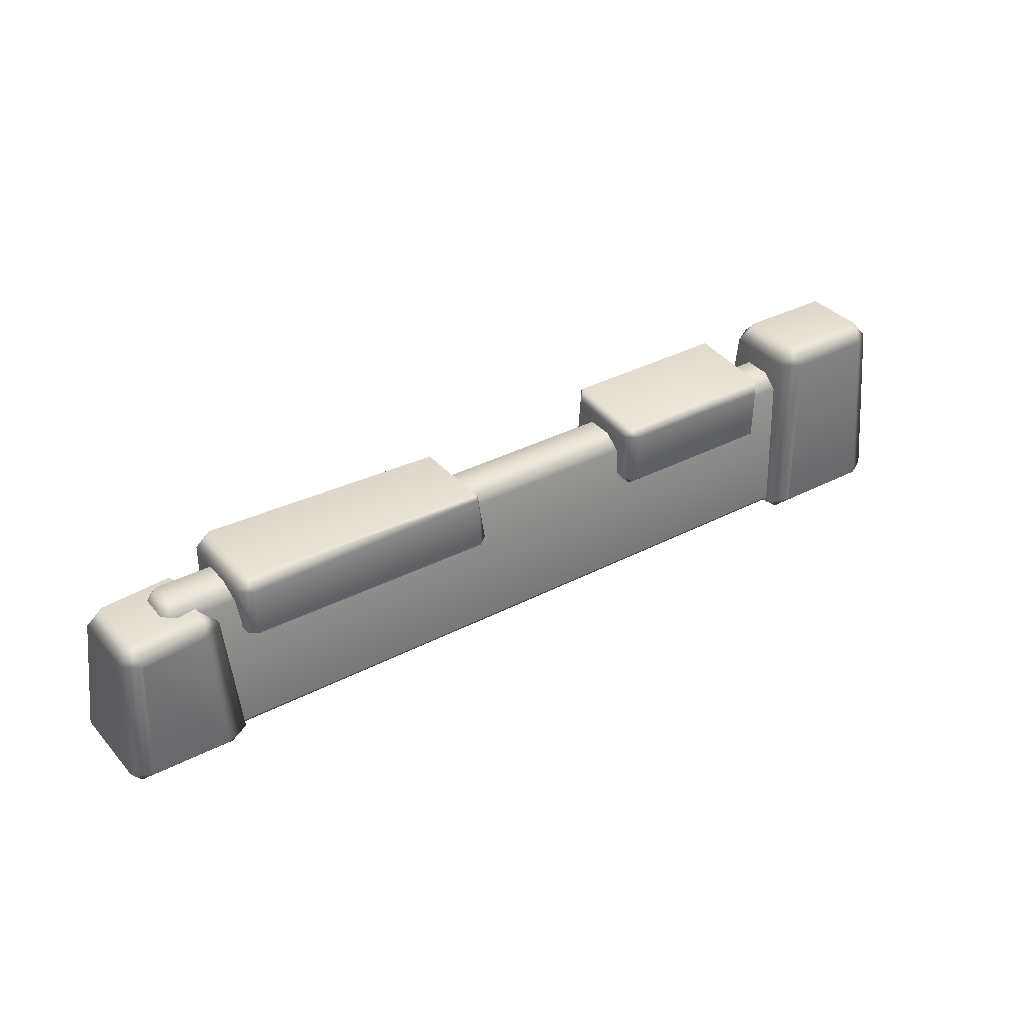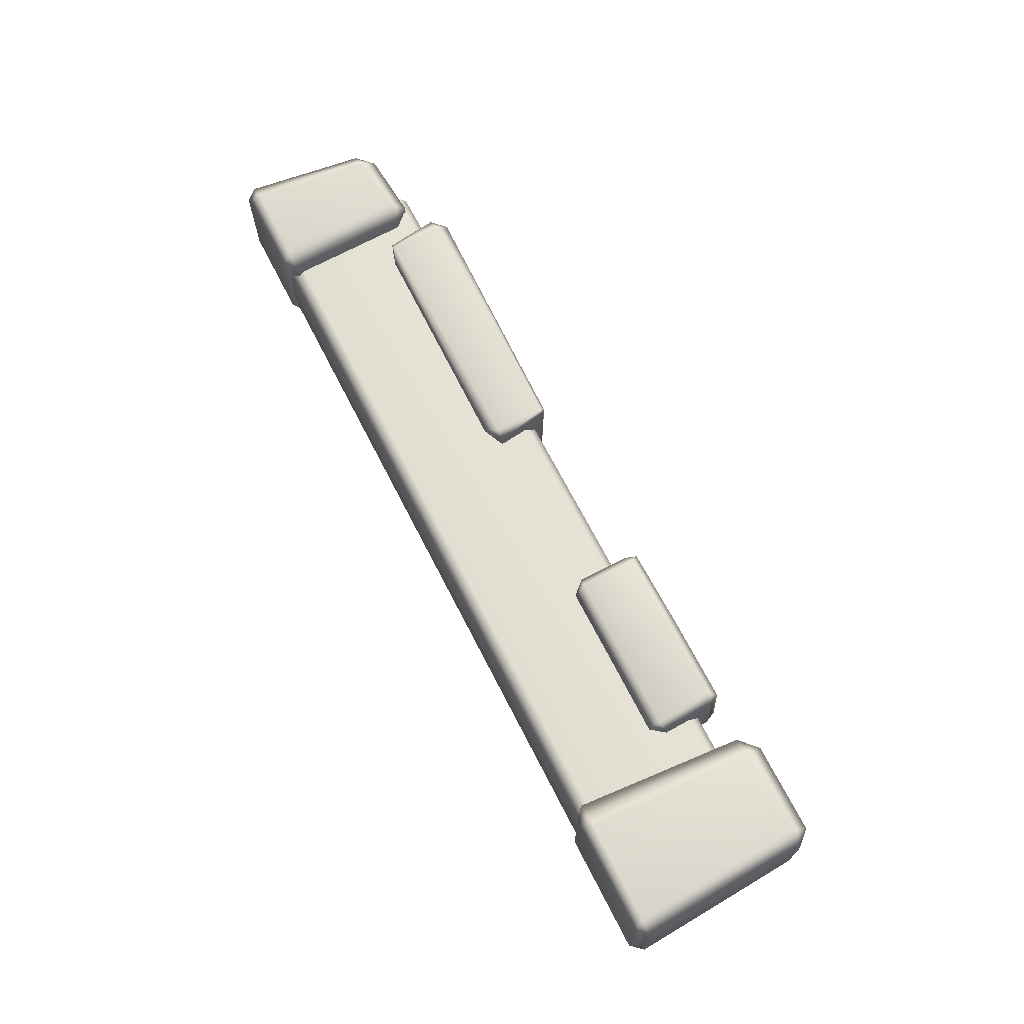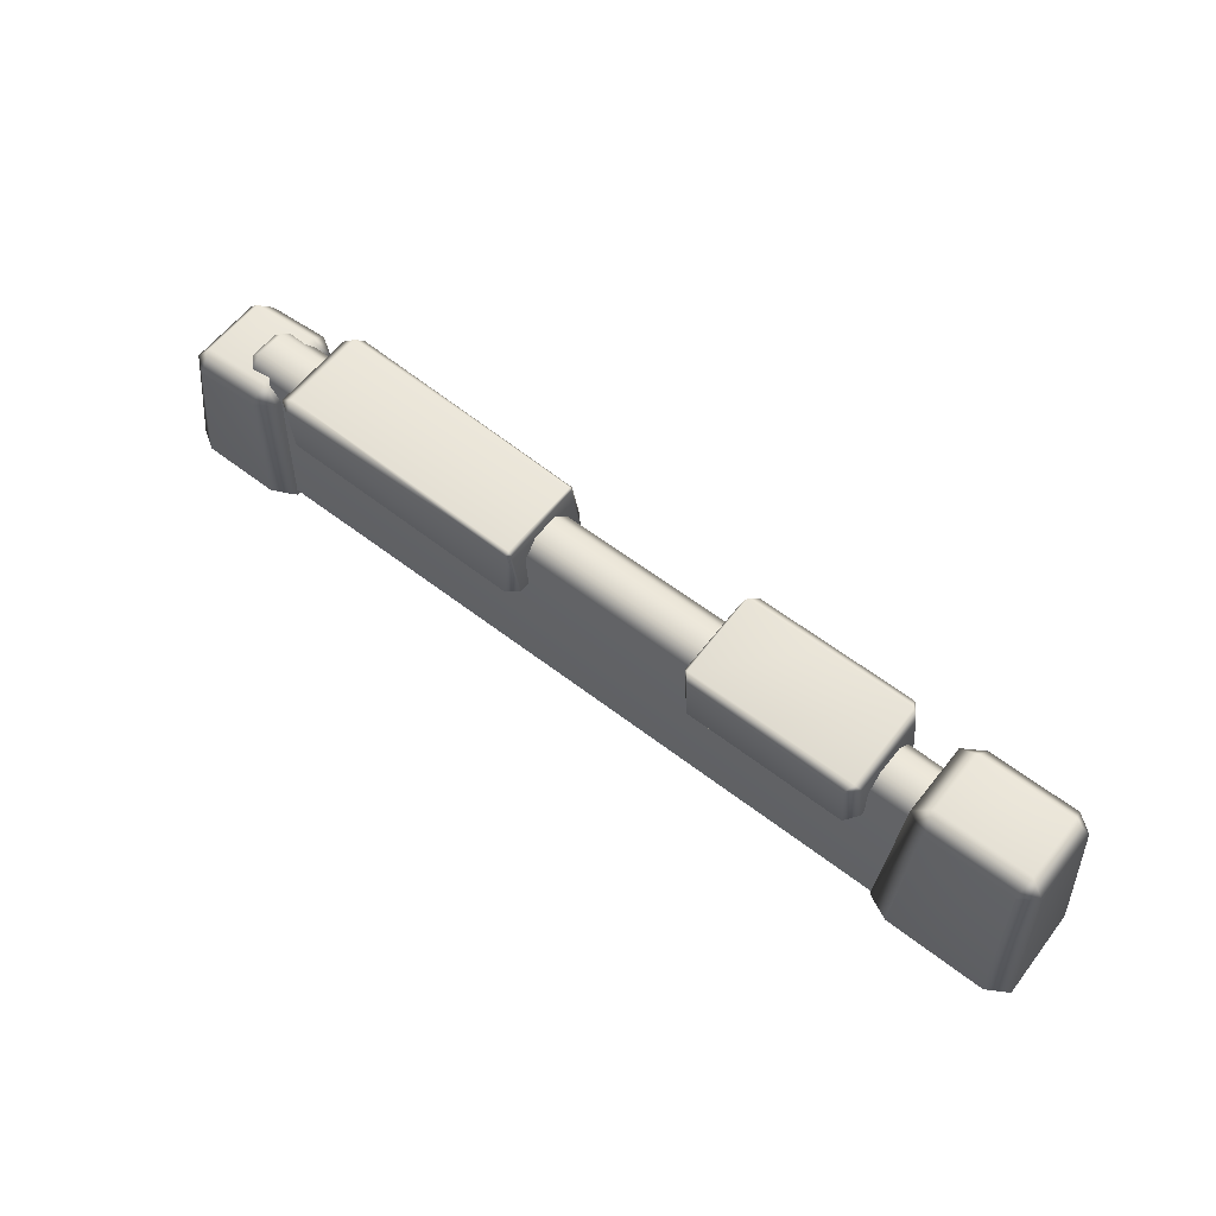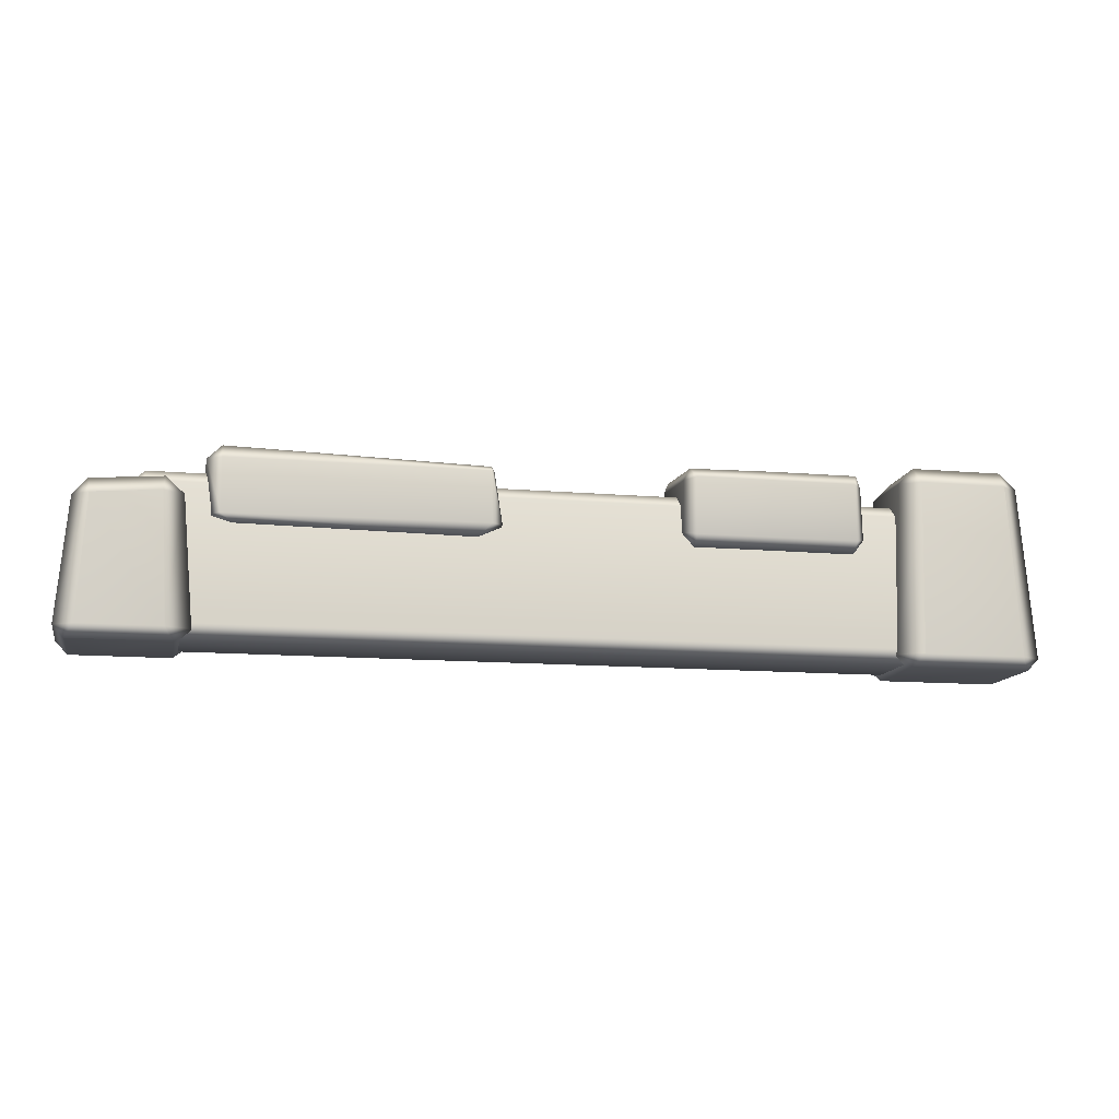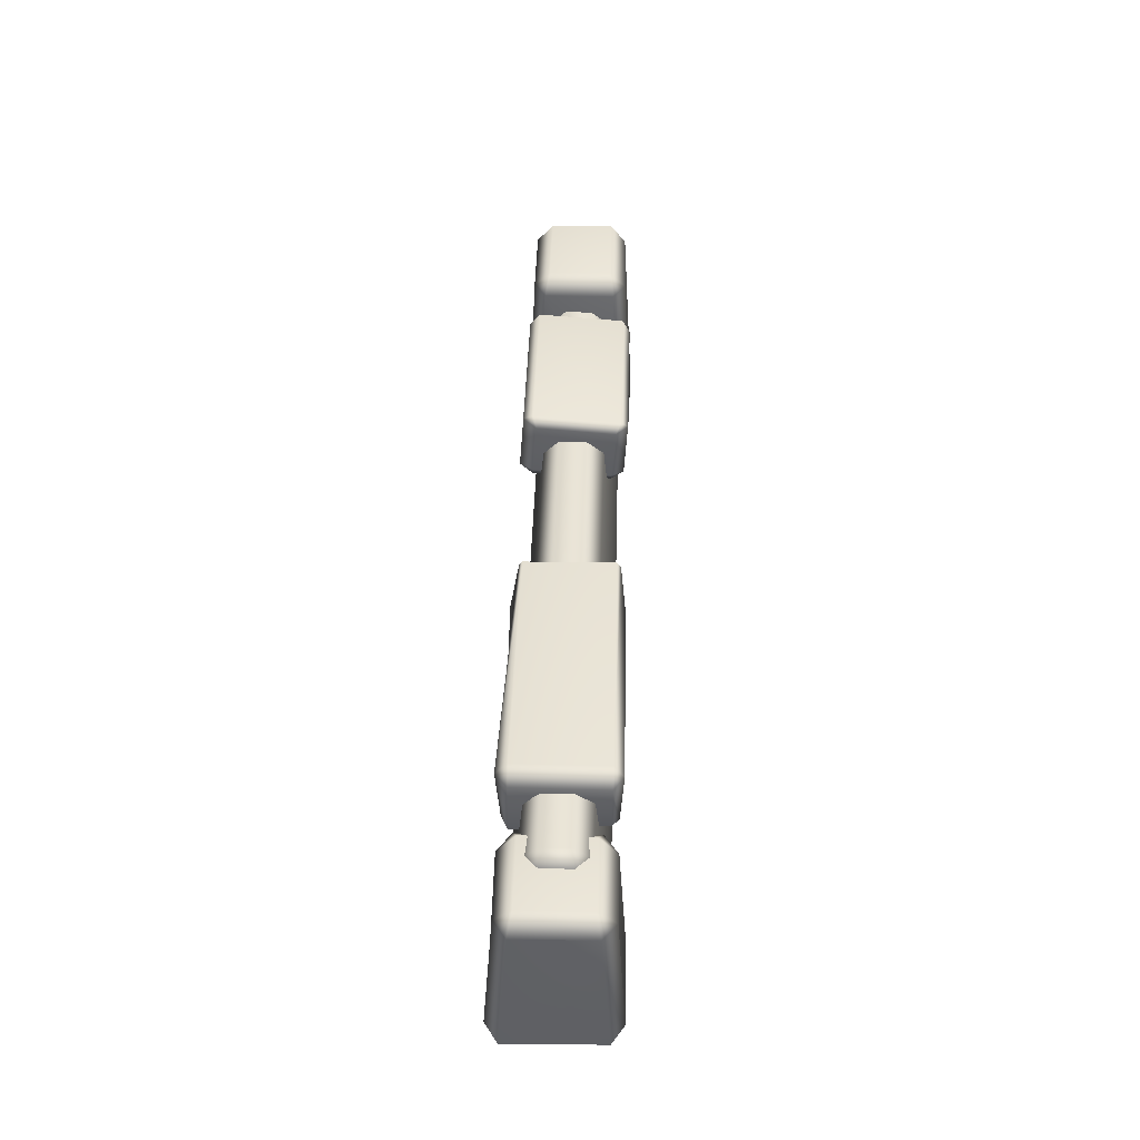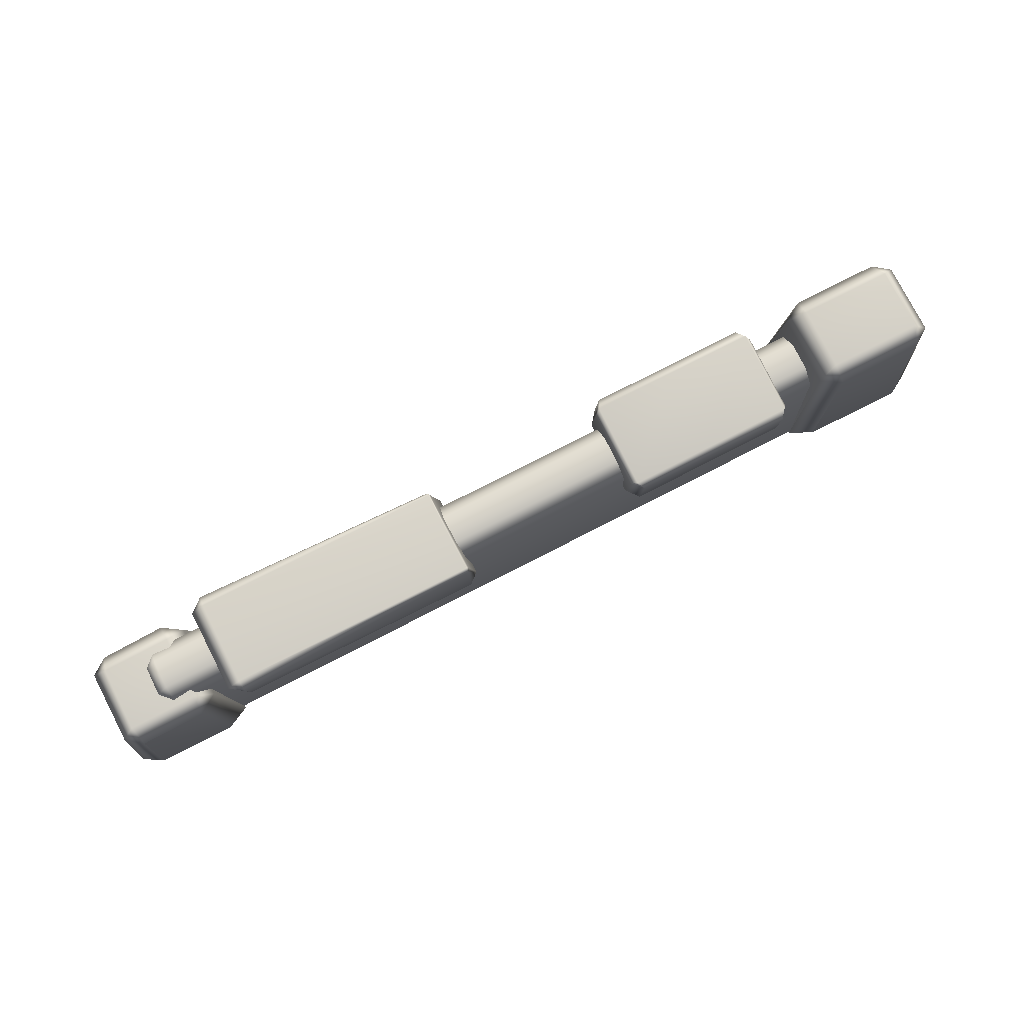
<metadata>
{"format":"obj","ext":"obj","renderer":"f3d","projection":"perspective","resolution":1024,"background":"white","views":[{"elev":35.4,"azim":-34.5,"up":"+Y"},{"elev":68.8,"azim":62.9,"up":"+Z"},{"elev":59.9,"azim":38.2,"up":"+Y"},{"elev":-12.6,"azim":-11.4,"up":"+Y"},{"elev":42.0,"azim":-88.4,"up":"+Y"},{"elev":78.8,"azim":-27.0,"up":"+Y"}]}
</metadata>
<code>
g ruinRail024
v -2.547 0.08785 0.3322
v -2.547 0.08785 -0.3325
v -2.661 0.0004344 -0.3325
v -2.661 0.0004556 0.3322
v -2.627 1.021 0.2687
v -2.547 0.08785 -0.3325
v -2.547 0.08785 0.3322
v -2.627 1.021 -0.2691
v -2.757 1.149 0.2356
v -2.757 1.152 -0.2359
v -3.265 1.11 0.2356
v -3.265 1.113 -0.2359
v -3.368 0.9828 0.2687
v -3.373 0.9828 -0.2691
v -3.442 0.08785 0.3322
v -3.373 0.9828 -0.2691
v -3.368 0.9828 0.2687
v -3.452 0.08785 -0.3325
v -3.365 0.00113 0.3322
v -3.365 0.0004466 -0.3325
v -2.661 0.0004556 0.3322
v -2.661 0.0004344 -0.3325
v -3.365 0.0004466 -0.3325
v -3.365 0.00113 0.3322
v -2.547 0.08785 -0.3325
v -2.724 0.08785 -0.4214
v -2.661 0.0004344 -0.3325
v -3.302 0.08785 -0.4255
v -3.365 0.0004466 -0.3325
v -3.452 0.08785 -0.3325
v -3.373 0.9828 -0.2691
v -3.249 0.9828 -0.3566
v -3.249 0.9828 -0.3566
v -2.773 1.021 -0.362
v -3.265 1.113 -0.2359
v -3.373 0.9828 -0.2691
v -2.757 1.152 -0.2359
v -2.627 1.021 -0.2691
v -2.547 0.08785 -0.3325
v -2.724 0.08785 -0.4214
v 2.383 0.08785 -0.321
v 2.383 0.08785 0.3215
v 2.497 0.0004344 0.3215
v 2.497 0.0004556 -0.321
v 2.463 1.357 -0.2596
v 2.383 0.08785 0.3215
v 2.383 0.08785 -0.321
v 2.463 1.357 0.2601
v 2.593 1.485 -0.2276
v 2.593 1.489 0.2281
v 3.265 1.484 -0.2276
v 3.265 1.487 0.2281
v 3.368 1.357 -0.2596
v 3.373 1.357 0.2601
v 3.442 0.08785 -0.321
v 3.373 1.357 0.2601
v 3.368 1.357 -0.2596
v 3.452 0.08785 0.3215
v 3.365 0.00113 -0.321
v 3.365 0.0004466 0.3215
v 2.497 0.0004556 -0.321
v 2.497 0.0004344 0.3215
v 3.365 0.0004466 0.3215
v 3.365 0.00113 -0.321
v 2.383 0.08785 0.3215
v 2.56 0.08785 0.4074
v 2.497 0.0004344 0.3215
v 3.302 0.08785 0.4113
v 3.365 0.0004466 0.3215
v 3.452 0.08785 0.3215
v 3.373 1.357 0.2601
v 3.249 1.357 0.3448
v 3.249 1.357 0.3448
v 2.609 1.357 0.35
v 3.265 1.487 0.2281
v 3.373 1.357 0.2601
v 2.593 1.489 0.2281
v 2.463 1.357 0.2601
v 2.383 0.08785 0.3215
v 2.56 0.08785 0.4074
v 1.462 0.8192 0.267
v 0.9206 0.8621 -0.3039
v 0.9206 0.8192 0.267
v 1.462 0.8621 -0.3039
v 2.098 0.817 0.267
v 2.096 0.8599 -0.3039
v 1.462 0.8192 0.267
v 2.1 0.8929 0.3602
v 2.098 0.817 0.267
v 1.461 0.8923 0.3602
v 0.9206 0.8192 0.267
v 2.079 1.302 0.391
v 0.9146 0.8923 0.3602
v 1.461 1.302 0.3854
v 2.113 1.379 0.3338
v 0.9146 1.302 0.3848
v 1.462 1.379 0.3337
v 2.111 1.426 -0.286
v 0.8755 1.37 0.3331
v 1.462 1.42 -0.2864
v 2.077 1.358 -0.3604
v 0.8755 1.417 -0.2867
v 1.461 1.358 -0.3604
v 2.098 0.9494 -0.3912
v 0.9146 1.358 -0.3604
v 1.461 0.9488 -0.3912
v 2.096 0.8599 -0.3039
v 0.9146 0.9488 -0.3912
v 1.462 0.8621 -0.3039
v 0.9206 0.8621 -0.3039
v -0.548 1.311 0.3192
v -2.39 1.361 0.3197
v -2.39 1.364 -0.2994
v -0.5479 1.305 -0.3001
v -0.548 1.311 0.3192
v -0.5479 1.305 -0.3001
v -0.5349 1.281 -0.3003
v -0.5248 1.274 0.3188
v -0.4655 0.9026 -0.3044
v -0.4653 0.896 0.3147
v -0.6254 0.8288 -0.2476
v -0.6254 0.8222 0.2563
v -2.306 0.8435 0.2565
v -2.306 0.8141 -0.2477
v -2.491 0.8907 -0.3045
v -2.442 0.8843 0.3146
v -2.494 1.269 -0.3004
v -2.494 1.262 0.3187
v -2.39 1.364 -0.2994
v -2.39 1.361 0.3197
v -2.661 0.0004556 0.3322
v -2.724 0.08785 0.4193
v -2.547 0.08785 0.3322
v -3.365 0.00113 0.3322
v -2.627 1.021 0.2687
v -3.302 0.08785 0.4182
v -3.442 0.08785 0.3322
v -3.249 0.9828 0.3619
v -3.249 0.9828 0.3619
v -2.773 1.021 0.362
v -2.757 1.149 0.2356
v -3.368 0.9828 0.2687
v -3.265 1.11 0.2356
v 2.497 0.0004556 -0.321
v 2.56 0.08785 -0.4051
v 2.383 0.08785 -0.321
v 3.365 0.00113 -0.321
v 2.463 1.357 -0.2596
v 3.302 0.08785 -0.4041
v 3.442 0.08785 -0.321
v 3.249 1.357 -0.3496
v 3.249 1.357 -0.3496
v 2.609 1.357 -0.3498
v 2.593 1.485 -0.2276
v 3.368 1.357 -0.2596
v 3.265 1.484 -0.2276
v 2.113 1.379 0.3338
v 2.111 1.426 -0.286
v 2.153 1.335 -0.2651
v 2.077 1.358 -0.3604
v 2.098 0.9494 -0.3912
v 2.154 1.292 0.2993
v 2.079 1.302 0.391
v 2.173 0.9628 -0.2932
v 2.096 0.8599 -0.3039
v 2.174 0.9203 0.2712
v 2.1 0.8929 0.3602
v 2.098 0.817 0.267
v -0.5453 0.903 -0.3876
v -2.306 0.8141 -0.2477
v -0.6254 0.8288 -0.2476
v -0.4655 0.9026 -0.3044
v -0.5349 1.281 -0.3003
v -2.387 0.8919 -0.3529
v -2.491 0.8907 -0.3045
v -0.5478 1.281 -0.3227
v -0.5479 1.305 -0.3001
v -2.39 1.271 -0.3836
v -2.494 1.269 -0.3004
v -2.39 1.364 -0.2994
v -0.5478 1.274 0.3488
v -0.5248 1.274 0.3188
v -0.4653 0.896 0.3147
v -0.548 1.311 0.3192
v -2.39 1.361 0.3197
v -0.5453 0.8947 0.3834
v -0.6254 0.8222 0.2563
v -2.39 1.262 0.3875
v -2.494 1.262 0.3187
v -2.387 0.8842 0.3619
v -2.306 0.8435 0.2565
v -2.442 0.8843 0.3146
v 0.8755 1.37 0.3331
v 0.9146 1.302 0.3848
v 0.8367 1.29 0.2992
v 0.8755 1.417 -0.2867
v 0.9146 0.8923 0.3602
v 0.8394 1.333 -0.2652
v 0.9146 1.358 -0.3604
v 0.8356 0.9174 0.2712
v 0.9206 0.8192 0.267
v 0.8356 0.9598 -0.2932
v 0.9146 0.9488 -0.3912
v 0.9206 0.8621 -0.3039
v -2.996 0.02932 -0.2283
v 2.996 0.1317 -0.3198
v -2.996 0.1317 -0.3198
v 2.996 0.02932 -0.2283
v 2.988 0.02932 0.2283
v -2.988 0.02932 0.2283
v -2.988 0.1317 0.3198
v 2.988 0.1317 0.3198
v 2.897 1.122 0.215
v -2.897 1.122 0.215
v -2.897 1.216 0.09375
v 2.897 1.216 0.09375
v 2.899 1.216 -0.1079
v -2.899 1.216 -0.1079
v -2.899 1.109 -0.215
v 2.899 1.109 -0.215
v 2.996 0.1317 -0.3198
v -2.996 0.1317 -0.3198
v -3.003 1.111 0.1095
v -2.899 1.216 -0.1079
v -2.897 1.216 0.09375
v -2.897 1.122 0.215
v -3.003 1.109 -0.1079
v -2.899 1.109 -0.215
v -2.996 0.1317 -0.3198
v -3.103 0.08765 -0.2049
v -2.996 0.02932 -0.2283
v -2.988 0.02932 0.2283
v -3.103 0.08765 0.2227
v -2.988 0.1317 0.3198
v 2.988 0.1317 0.3198
v 2.897 1.122 0.215
v 3.003 1.111 0.1095
v 2.897 1.216 0.09375
v 3.103 0.08765 0.2227
v 2.988 0.02932 0.2283
v 2.996 0.02932 -0.2283
v 3.003 1.109 -0.1079
v 2.899 1.216 -0.1079
v 2.899 1.109 -0.215
v 3.103 0.08765 -0.2049
v 2.996 0.1317 -0.3198
g ruinRail024_0
f 3 2 1
f 4 3 1
f 7 6 5
f 6 8 5
f 5 8 9
f 8 10 9
f 9 10 11
f 10 12 11
f 11 12 13
f 12 14 13
f 17 16 15
f 16 18 15
f 15 18 19
f 18 20 19
f 23 22 21
f 24 23 21
f 27 26 25
f 28 26 27
f 29 28 27
f 30 28 29
f 28 30 31
f 32 28 31
f 28 33 26
f 33 34 26
f 34 33 35
f 35 33 36
f 37 34 35
f 38 34 37
f 34 38 39
f 40 34 39
f 43 42 41
f 44 43 41
f 47 46 45
f 46 48 45
f 45 48 49
f 48 50 49
f 49 50 51
f 50 52 51
f 51 52 53
f 52 54 53
f 57 56 55
f 56 58 55
f 55 58 59
f 58 60 59
f 63 62 61
f 64 63 61
f 67 66 65
f 68 66 67
f 69 68 67
f 70 68 69
f 68 70 71
f 72 68 71
f 68 73 66
f 73 74 66
f 74 73 75
f 75 73 76
f 77 74 75
f 78 74 77
f 74 78 79
f 80 74 79
f 83 82 81
f 82 84 81
f 81 84 85
f 84 86 85
f 89 88 87
f 88 90 87
f 87 90 91
f 90 88 92
f 90 93 91
f 94 90 92
f 93 90 94
f 94 92 95
f 96 93 94
f 97 94 95
f 96 94 97
f 95 98 97
f 99 96 97
f 98 100 97
f 97 100 99
f 98 101 100
f 100 102 99
f 101 103 100
f 100 103 102
f 101 104 103
f 103 105 102
f 104 106 103
f 103 106 105
f 106 104 107
f 106 108 105
f 109 106 107
f 108 106 109
f 110 108 109
f 113 112 111
f 114 113 111
f 117 116 115
f 118 117 115
f 119 117 118
f 120 119 118
f 119 120 121
f 120 122 121
f 122 123 121
f 123 124 121
f 125 124 123
f 126 125 123
f 125 126 127
f 126 128 127
f 127 128 129
f 128 130 129
f 133 132 131
f 131 132 134
f 133 135 132
f 132 136 134
f 134 136 137
f 136 132 138
f 137 136 139
f 132 140 138
f 135 140 132
f 141 140 135
f 139 140 141
f 142 137 139
f 143 139 141
f 142 139 143
f 146 145 144
f 144 145 147
f 146 148 145
f 145 149 147
f 147 149 150
f 149 145 151
f 150 149 152
f 145 153 151
f 148 153 145
f 154 153 148
f 152 153 154
f 155 150 152
f 156 152 154
f 155 152 156
f 159 158 157
f 159 160 158
f 161 160 159
f 162 159 157
f 157 163 162
f 164 161 159
f 164 159 162
f 165 161 164
f 162 163 166
f 166 164 162
f 165 164 166
f 163 167 166
f 168 165 166
f 166 167 168
f 171 170 169
f 169 172 171
f 173 172 169
f 170 174 169
f 170 175 174
f 176 173 169
f 169 174 176
f 177 173 176
f 174 175 178
f 174 178 176
f 176 178 177
f 175 179 178
f 178 180 177
f 178 179 180
f 183 182 181
f 181 182 184
f 184 185 181
f 186 183 181
f 187 183 186
f 185 188 181
f 181 188 186
f 185 189 188
f 186 190 187
f 188 190 186
f 188 189 190
f 190 191 187
f 189 192 190
f 190 192 191
f 195 194 193
f 193 196 195
f 197 194 195
f 196 198 195
f 196 199 198
f 200 197 195
f 195 198 200
f 201 197 200
f 198 199 202
f 198 202 200
f 200 202 201
f 199 203 202
f 202 204 201
f 202 203 204
g ruinRail024_1
f 207 206 205
f 206 208 205
f 208 209 205
f 209 210 205
f 210 209 211
f 209 212 211
f 212 213 211
f 213 214 211
f 214 213 215
f 213 216 215
f 216 217 215
f 217 218 215
f 218 217 219
f 217 220 219
f 220 221 219
f 221 222 219
f 225 224 223
f 226 225 223
f 224 227 223
f 224 228 227
f 228 229 227
f 229 230 227
f 223 227 230
f 229 231 230
f 230 231 232
f 226 223 233
f 233 223 230
f 233 230 232
f 234 226 233
f 234 233 232
f 237 236 235
f 236 237 238
f 239 237 235
f 235 240 239
f 240 241 239
f 237 242 238
f 242 237 239
f 242 243 238
f 243 242 244
f 241 245 239
f 245 242 239
f 242 245 244
f 246 245 241
f 245 246 244

</code>
